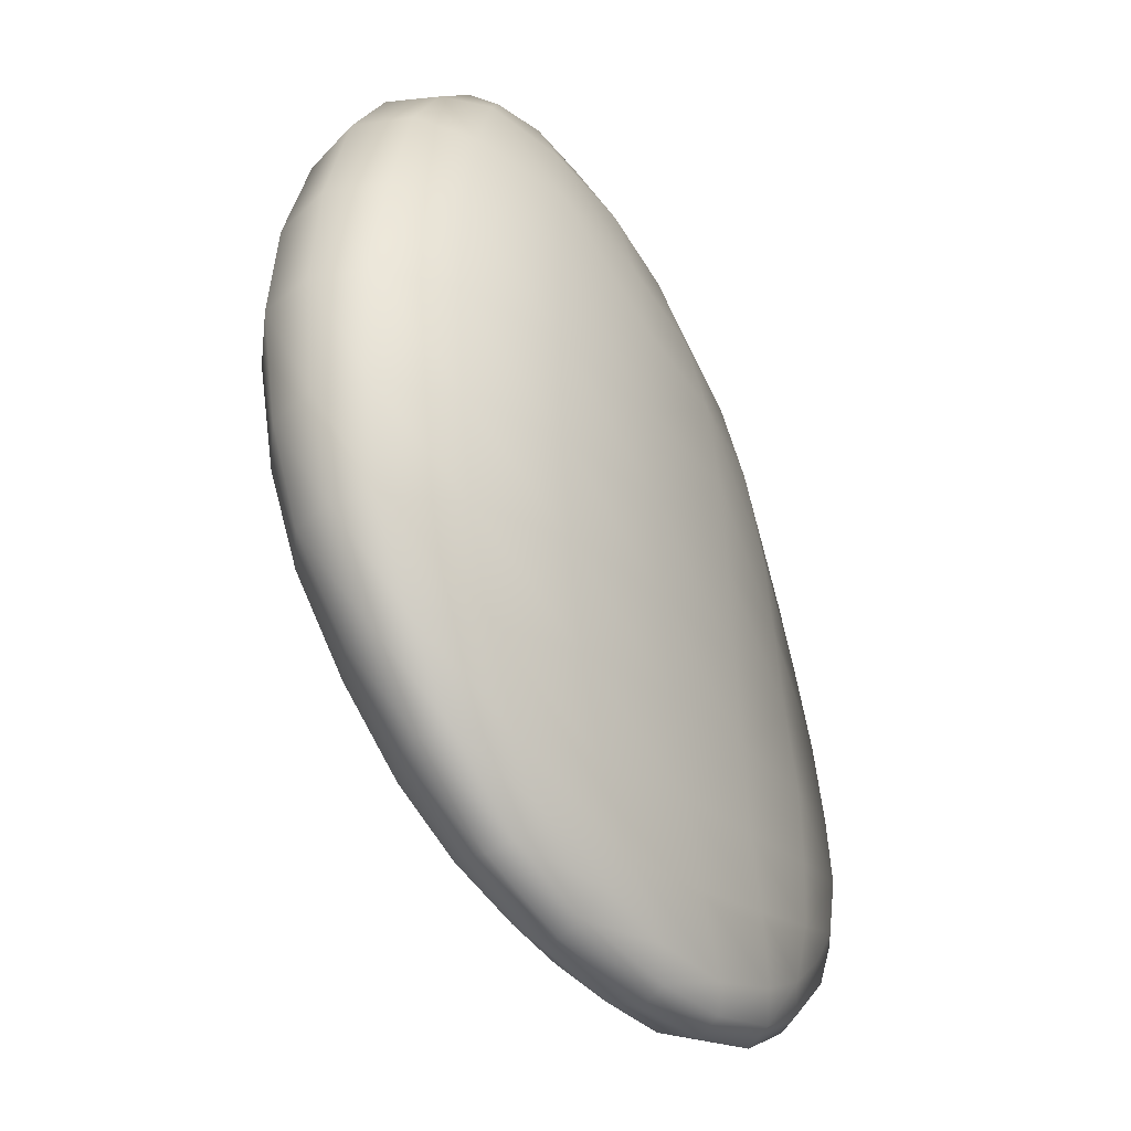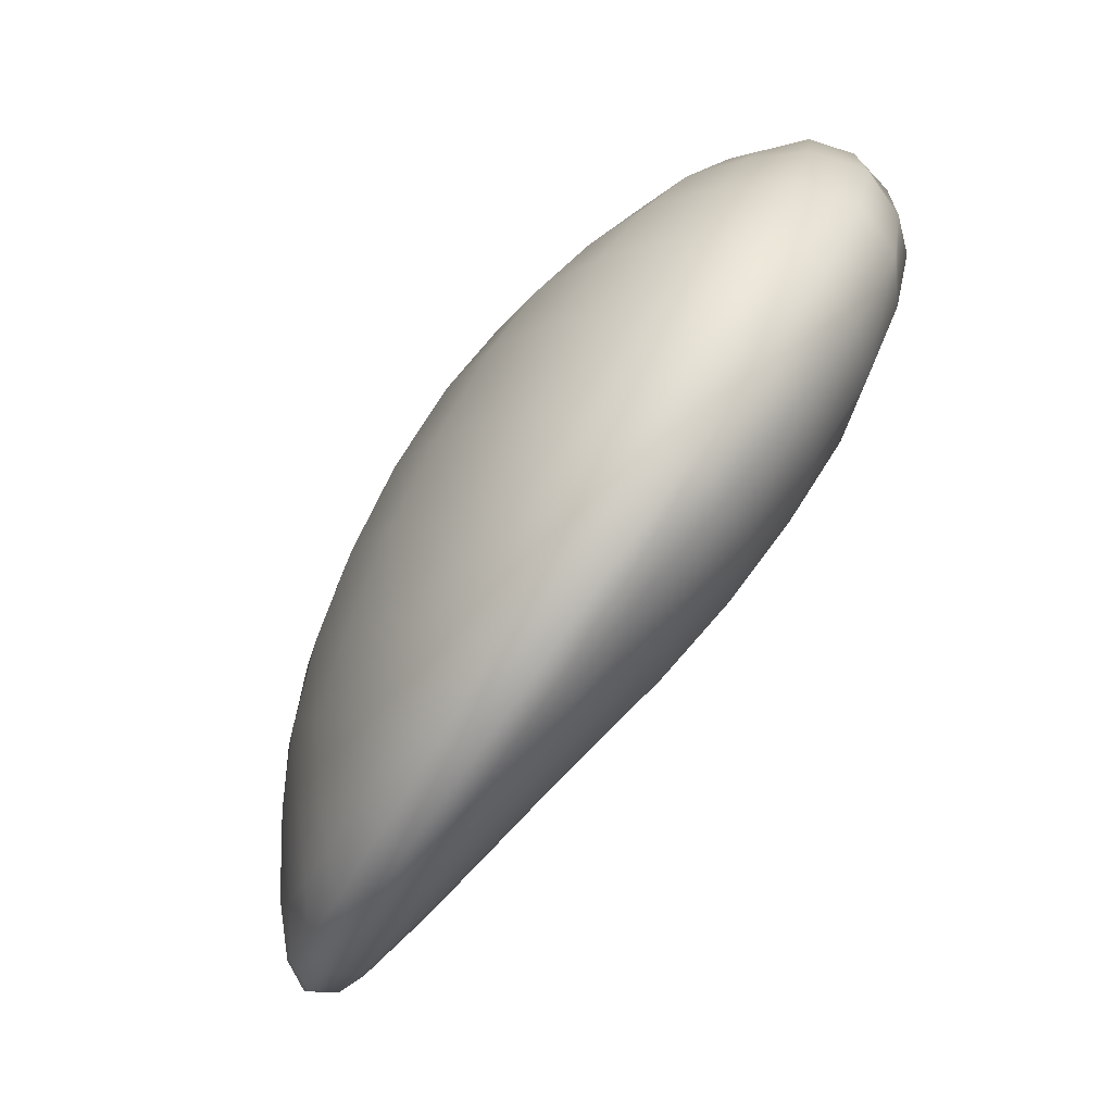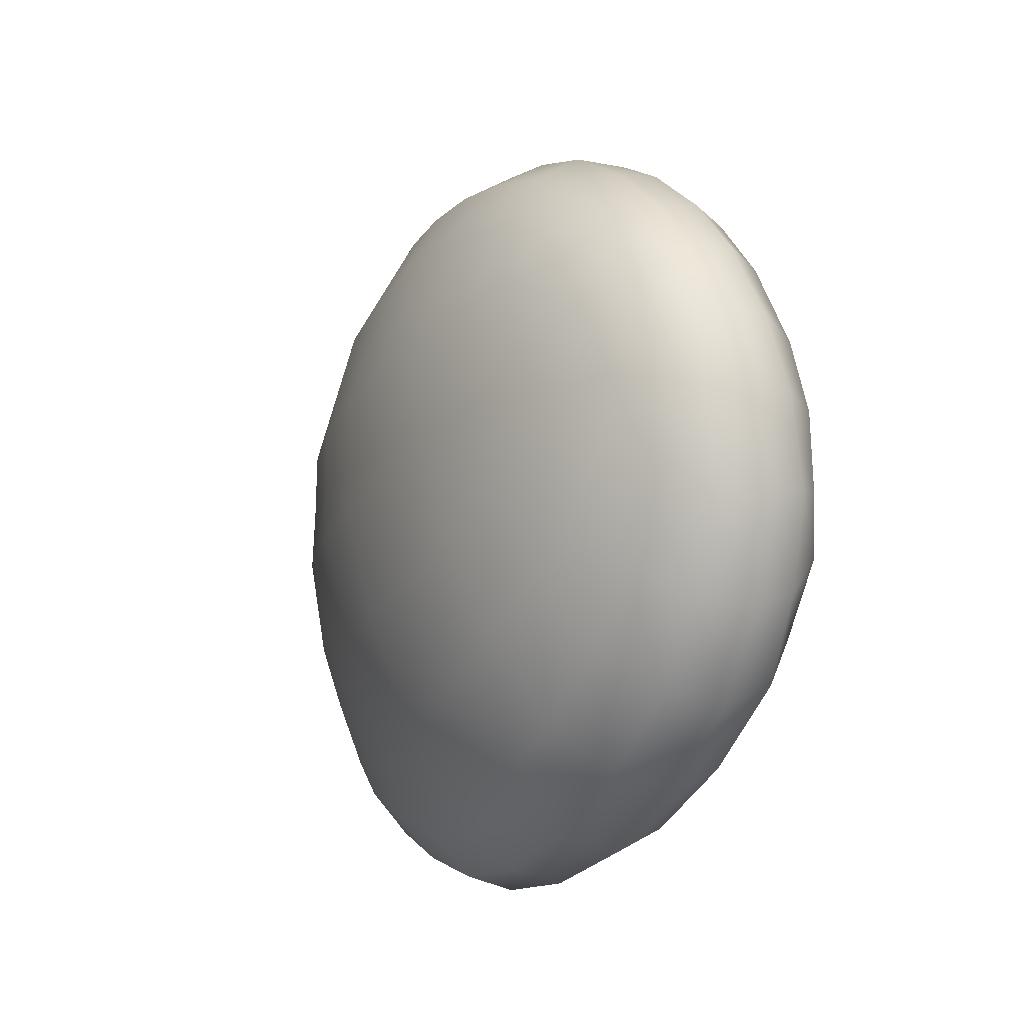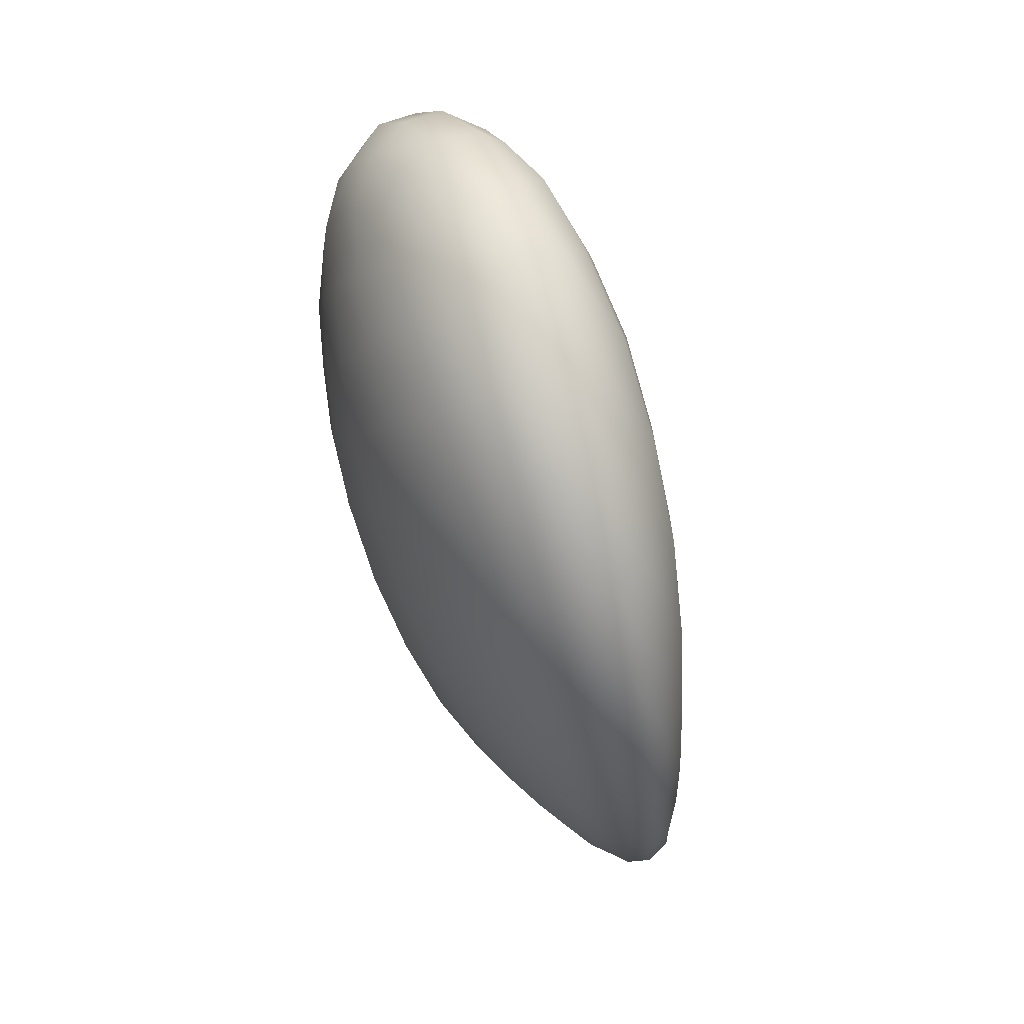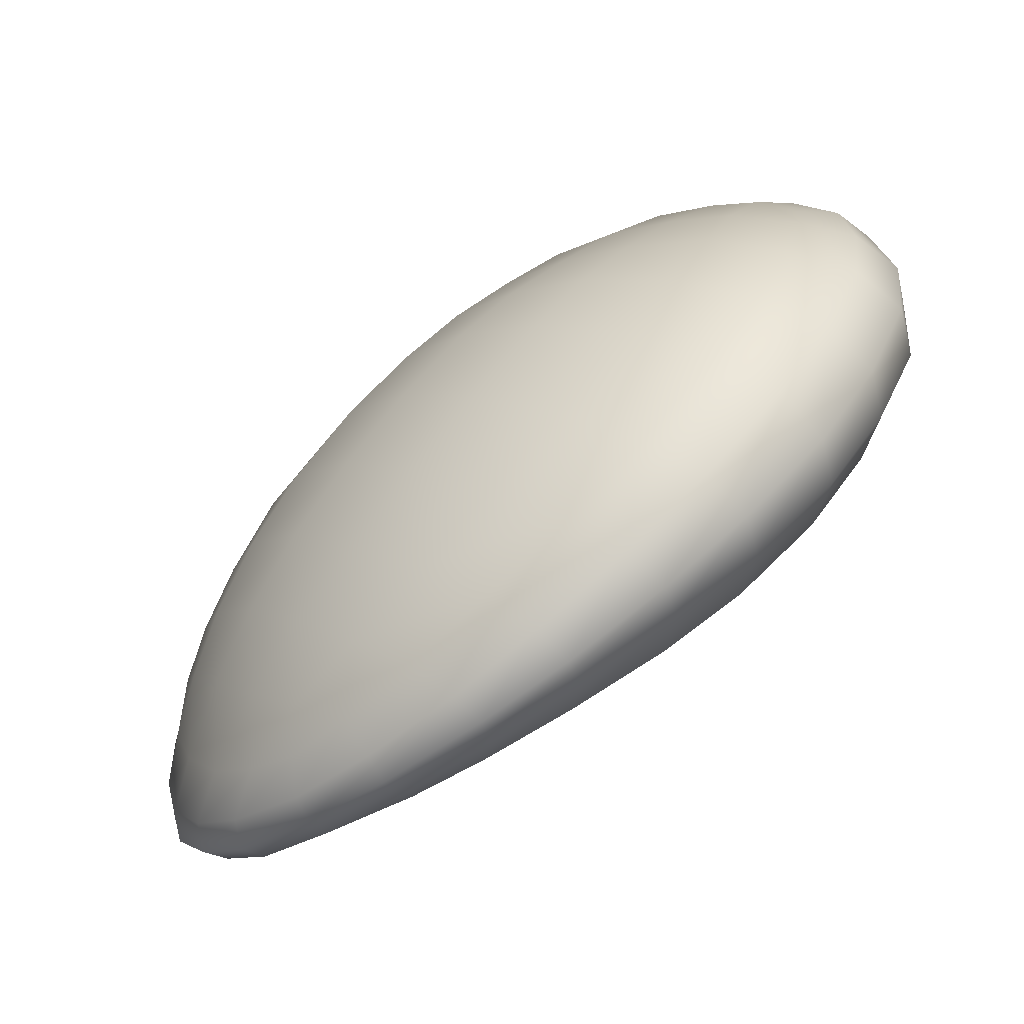
<metadata>
{"format":"obj","ext":"obj","renderer":"f3d","projection":"perspective","resolution":1024,"background":"white","views":[{"elev":-70.7,"azim":30.7,"up":"+Y"},{"elev":-50.3,"azim":-31.2,"up":"+Y"},{"elev":30.7,"azim":-19.6,"up":"+Y"},{"elev":65.3,"azim":-38.1,"up":"+Z"},{"elev":-44.4,"azim":-52.9,"up":"+Y"}]}
</metadata>
<code>
g pm0912_00_RightWingSkin_sy
v -0.07155 0.08877 -0.01958
v -0.07423 0.09107 -0.01982
v -0.07464 0.09317 -0.007075
v -0.07121 0.09106 -0.005625
v -0.07028 0.08953 -0.03217
v -0.07425 0.09747 0.004459
v -0.07 0.09495 0.005757
v -0.07313 0.0912 -0.03167
v -0.06781 0.09279 -0.04523
v -0.07334 0.1036 0.01662
v -0.0681 0.101 0.018
v -0.07112 0.09448 -0.04349
v -0.06548 0.09777 -0.05431
v -0.07102 0.1116 0.02623
v -0.06507 0.1088 0.02764
v -0.06935 0.09876 -0.05176
v -0.0629 0.1042 -0.06156
v -0.06765 0.1224 0.03517
v -0.06095 0.1194 0.03639
v -0.06662 0.1056 -0.05911
v -0.06041 0.112 -0.06593
v -0.0638 0.1342 0.04022
v -0.05664 0.1314 0.04202
v -0.06452 0.1135 -0.06332
v -0.05799 0.1224 -0.06876
v -0.05913 0.1467 0.04319
v -0.05219 0.1446 0.04524
v -0.06241 0.1226 -0.06531
v -0.05655 0.1315 -0.06833
v -0.05577 0.1576 0.04235
v -0.04902 0.1563 0.04436
v -0.06125 0.1308 -0.06526
v -0.05519 0.1401 -0.06617
v -0.05252 0.1683 0.03888
v -0.04677 0.1681 0.04011
v -0.06099 0.1387 -0.06291
v -0.05417 0.1477 -0.06243
v -0.0525 0.1757 0.0322
v -0.04612 0.1771 0.03341
v -0.06074 0.1466 -0.05902
v -0.05286 0.1565 -0.05647
v -0.05255 0.1811 0.02499
v -0.04609 0.1832 0.02613
v -0.06034 0.1554 -0.05283
v -0.05186 0.1637 -0.05002
v -0.05271 0.185 0.01628
v -0.04636 0.1874 0.01684
v -0.05961 0.1631 -0.04612
v -0.05079 0.1695 -0.04339
v -0.053 0.1869 0.007133
v -0.04651 0.1889 0.007638
v -0.05845 0.1694 -0.03935
v -0.04947 0.1761 -0.03458
v -0.05359 0.1867 -0.002598
v -0.04689 0.1884 -0.003592
v -0.05705 0.1757 -0.03099
v -0.04829 0.1813 -0.02551
v -0.0544 0.1848 -0.01309
v -0.04734 0.1859 -0.01522
v -0.05569 0.1806 -0.02244
v -0.05781 0.1829 0.005745
v -0.05779 0.1834 -0.001196
v -0.05944 0.1818 -0.007663
v -0.06167 0.1778 -0.01519
v -0.06398 0.1721 -0.02295
v -0.06622 0.1656 -0.03064
v -0.05808 0.1807 0.01442
v -0.06265 0.1782 0.0002939
v -0.06661 0.1724 -0.005466
v -0.0703 0.1662 -0.01143
v -0.0641 0.1738 0.01024
v -0.05791 0.1766 0.02311
v -0.0732 0.1593 -0.01807
v -0.06906 0.1667 0.005488
v -0.06443 0.1689 0.01988
v -0.05766 0.1724 0.0297
v -0.07347 0.1595 0.0003302
v -0.06991 0.1607 0.01652
v -0.06393 0.1638 0.02902
v -0.05718 0.167 0.03495
v -0.06071 0.1593 0.03708
v -0.06508 0.1495 0.03678
v -0.06879 0.1548 0.02787
v -0.06913 0.1387 0.03442
v -0.07318 0.1451 0.02448
v -0.07255 0.1279 0.02938
v -0.07458 0.1525 0.01251
v -0.07549 0.117 0.02069
v -0.07653 0.1356 0.01965
v -0.07786 0.1441 0.007347
v -0.07716 0.1088 0.01167
v -0.0789 0.1249 0.01139
v -0.07684 0.1521 -0.005305
v -0.08029 0.1341 -0.0005586
v -0.07535 0.1514 -0.0255
v -0.07786 0.1024 0.0001383
v -0.08004 0.1168 0.002656
v -0.0795 0.1429 -0.01265
v -0.0801 0.1099 -0.008156
v -0.08137 0.1257 -0.008775
v -0.07779 0.09784 -0.01124
v -0.08057 0.1345 -0.02055
v -0.07915 0.1046 -0.01867
v -0.07684 0.09565 -0.02128
v -0.08118 0.118 -0.01776
v -0.07531 0.09551 -0.03076
v -0.07756 0.1011 -0.02879
v -0.07443 0.09783 -0.03822
v -0.07993 0.112 -0.02723
v -0.07286 0.1021 -0.0461
v -0.07694 0.1069 -0.03666
v -0.0803 0.1269 -0.02879
v -0.07094 0.1088 -0.05316
v -0.07859 0.12 -0.03701
v -0.07541 0.1142 -0.04495
v -0.06882 0.1162 -0.05807
v -0.07462 0.1279 -0.04718
v -0.072 0.1216 -0.05296
v -0.07621 0.1353 -0.04034
v -0.06649 0.1224 -0.06024
v -0.06719 0.1274 -0.05927
v -0.06814 0.1344 -0.05604
v -0.06879 0.1421 -0.05121
v -0.06899 0.1508 -0.04454
v -0.07648 0.1432 -0.0331
v -0.06776 0.1587 -0.03761
v -0.0512 0.1381 -0.06576
v -0.05519 0.1401 -0.06617
v -0.05655 0.1315 -0.06833
v -0.04939 0.1455 -0.06195
v -0.05417 0.1477 -0.06243
v -0.05311 0.1296 -0.06781
v -0.05799 0.1224 -0.06876
v -0.04721 0.1543 -0.0558
v -0.05286 0.1565 -0.05647
v -0.05512 0.1218 -0.06778
v -0.06041 0.112 -0.06593
v -0.04563 0.1611 -0.04922
v -0.05186 0.1637 -0.05002
v -0.05777 0.112 -0.06478
v -0.0629 0.1042 -0.06156
v -0.04436 0.1671 -0.04265
v -0.05079 0.1695 -0.04339
v -0.05975 0.1047 -0.06048
v -0.06548 0.09777 -0.05431
v -0.04297 0.1739 -0.03335
v -0.04947 0.1761 -0.03458
v -0.06232 0.09801 -0.05304
v -0.06781 0.09279 -0.04523
v -0.04201 0.1791 -0.02479
v -0.04829 0.1813 -0.02551
v -0.06446 0.09334 -0.04442
v -0.07028 0.08953 -0.03217
v -0.04126 0.1842 -0.01457
v -0.04734 0.1859 -0.01522
v -0.06698 0.08985 -0.03173
v -0.07155 0.08877 -0.01958
v -0.04127 0.1867 -0.004903
v -0.04689 0.1884 -0.003592
v -0.06828 0.08903 -0.01999
v -0.07121 0.09106 -0.005625
v -0.04094 0.1876 0.006524
v -0.04651 0.1889 0.007638
v -0.06775 0.09109 -0.006791
v -0.07 0.09495 0.005757
v -0.04062 0.1863 0.01564
v -0.04636 0.1874 0.01684
v -0.06595 0.09506 0.004316
v -0.0681 0.101 0.018
v -0.04046 0.182 0.02526
v -0.04609 0.1832 0.02613
v -0.06325 0.1011 0.01619
v -0.06507 0.1088 0.02764
v -0.04049 0.1758 0.03272
v -0.04612 0.1771 0.03341
v -0.05899 0.1088 0.0251
v -0.06095 0.1194 0.03639
v -0.0411 0.1665 0.03878
v -0.04677 0.1681 0.04011
v -0.05444 0.1191 0.03362
v -0.05664 0.1314 0.04202
v -0.04295 0.1552 0.04171
v -0.04902 0.1563 0.04436
v -0.04988 0.1309 0.03917
v -0.05219 0.1446 0.04524
v -0.04544 0.1439 0.04252
v -0.05619 0.1039 0.009835
v -0.05204 0.1114 0.01852
v -0.04781 0.1212 0.02694
v -0.04372 0.1325 0.03286
v -0.04053 0.1449 0.03636
v -0.03844 0.1563 0.03738
v -0.06011 0.09787 -0.0008065
v -0.03844 0.1645 0.0362
v -0.03652 0.1712 0.02996
v -0.03508 0.1602 0.02783
v -0.03576 0.149 0.02468
v -0.03838 0.138 0.02087
v -0.03551 0.1761 0.02212
v -0.03335 0.1655 0.01667
v -0.03554 0.1808 0.01212
v -0.03362 0.1551 0.01174
v -0.04218 0.1274 0.01478
v -0.03507 0.1457 0.006629
v -0.0334 0.1711 0.005576
v -0.03622 0.1829 0.003627
v -0.03868 0.1359 0.0001269
v -0.04632 0.1178 0.007353
v -0.0335 0.1619 -0.001249
v -0.03469 0.1759 -0.004107
v -0.03727 0.1832 -0.004622
v -0.03694 0.1802 -0.01111
v -0.03738 0.1751 -0.02138
v -0.03457 0.1687 -0.01278
v -0.03871 0.1696 -0.02963
v -0.03576 0.1623 -0.0202
v -0.04073 0.1627 -0.03828
v -0.03456 0.154 -0.007519
v -0.03821 0.1548 -0.02836
v -0.04268 0.1566 -0.0451
v -0.03725 0.1457 -0.01473
v -0.0448 0.1494 -0.05205
v -0.04109 0.1483 -0.03518
v -0.04237 0.1274 -0.007177
v -0.0472 0.1412 -0.05829
v -0.04428 0.1409 -0.04265
v -0.04074 0.1379 -0.02173
v -0.04925 0.1337 -0.06255
v -0.04452 0.13 -0.02908
v -0.04813 0.1229 -0.03642
v -0.04692 0.1332 -0.04948
v -0.0464 0.12 -0.01504
v -0.05159 0.126 -0.0645
v -0.04976 0.1257 -0.05471
v -0.05037 0.1104 -0.0007455
v -0.05366 0.1205 -0.06418
v -0.05254 0.1193 -0.05887
v -0.05573 0.113 -0.06153
v -0.05047 0.1133 -0.02334
v -0.05479 0.1046 -0.01084
v -0.05178 0.1165 -0.04392
v -0.05423 0.1076 -0.03226
v -0.05453 0.1113 -0.05076
v -0.0576 0.1067 -0.05733
v -0.05835 0.09986 -0.02115
v -0.05736 0.1031 -0.04115
v -0.06038 0.0996 -0.0504
v -0.06308 0.0936 -0.01142
v -0.06075 0.09675 -0.03091
v -0.06255 0.095 -0.0409
v -0.06427 0.09198 -0.02127
v -0.06418 0.09251 -0.03042
g pm0912_00_RightWingSkin_sy_0
f 3 2 1
f 4 3 1
f 1 2 5
f 6 3 4
f 7 6 4
f 2 8 5
f 5 8 9
f 10 6 7
f 11 10 7
f 8 12 9
f 9 12 13
f 14 10 11
f 15 14 11
f 12 16 13
f 13 16 17
f 18 14 15
f 19 18 15
f 16 20 17
f 17 20 21
f 22 18 19
f 23 22 19
f 20 24 21
f 21 24 25
f 26 22 23
f 27 26 23
f 24 28 25
f 25 28 29
f 30 26 27
f 31 30 27
f 28 32 29
f 29 32 33
f 34 30 31
f 35 34 31
f 32 36 33
f 33 36 37
f 38 34 35
f 39 38 35
f 36 40 37
f 37 40 41
f 42 38 39
f 43 42 39
f 40 44 41
f 41 44 45
f 46 42 43
f 47 46 43
f 44 48 45
f 45 48 49
f 50 46 47
f 51 50 47
f 48 52 49
f 49 52 53
f 54 50 51
f 55 54 51
f 52 56 53
f 53 56 57
f 58 54 55
f 59 58 55
f 57 60 59
f 56 60 57
f 60 58 59
f 50 61 46
f 54 62 50
f 62 61 50
f 58 63 54
f 63 62 54
f 60 64 58
f 64 63 58
f 56 65 60
f 65 64 60
f 52 66 56
f 66 65 56
f 61 67 46
f 46 67 42
f 61 62 68
f 62 63 68
f 61 68 67
f 63 64 69
f 68 63 69
f 64 65 70
f 69 64 70
f 68 69 71
f 68 71 67
f 67 72 42
f 42 72 38
f 65 66 73
f 70 65 73
f 69 70 74
f 69 74 71
f 67 71 75
f 72 67 75
f 72 76 38
f 38 76 34
f 70 73 77
f 70 77 74
f 71 74 78
f 75 71 78
f 72 75 79
f 76 72 79
f 76 80 34
f 34 80 30
f 80 76 81
f 80 81 30
f 76 79 81
f 30 81 26
f 81 82 26
f 81 79 82
f 26 82 22
f 79 75 83
f 79 83 82
f 75 78 83
f 82 84 22
f 82 83 84
f 22 84 18
f 83 78 85
f 83 85 84
f 84 86 18
f 84 85 86
f 18 86 14
f 78 87 85
f 78 74 87
f 74 77 87
f 86 88 14
f 14 88 10
f 85 89 86
f 85 87 89
f 86 89 88
f 87 77 90
f 87 90 89
f 88 91 10
f 10 91 6
f 89 92 88
f 89 90 92
f 88 92 91
f 77 93 90
f 73 93 77
f 90 94 92
f 90 93 94
f 73 95 93
f 73 66 95
f 91 96 6
f 6 96 3
f 92 97 91
f 92 94 97
f 93 98 94
f 95 98 93
f 97 99 91
f 99 96 91
f 94 100 97
f 94 98 100
f 97 100 99
f 96 101 3
f 3 101 2
f 98 102 100
f 102 98 95
f 99 103 96
f 103 101 96
f 101 104 2
f 104 101 103
f 2 104 8
f 100 105 99
f 100 102 105
f 99 105 103
f 104 106 8
f 8 106 12
f 107 104 103
f 106 104 107
f 106 108 12
f 108 106 107
f 12 108 16
f 105 109 103
f 103 109 107
f 108 110 16
f 16 110 20
f 107 111 108
f 109 111 107
f 111 110 108
f 105 112 109
f 102 112 105
f 110 113 20
f 20 113 24
f 109 114 111
f 112 114 109
f 111 115 110
f 114 115 111
f 115 113 110
f 113 116 24
f 24 116 28
f 117 114 112
f 115 114 117
f 113 115 118
f 116 113 118
f 118 115 117
f 119 112 102
f 119 117 112
f 116 120 28
f 28 120 32
f 121 120 116
f 120 121 32
f 118 121 116
f 32 121 36
f 122 121 118
f 121 122 36
f 117 122 118
f 36 122 40
f 123 122 117
f 122 123 40
f 119 123 117
f 40 123 44
f 123 124 44
f 124 123 119
f 44 124 48
f 125 124 119
f 125 119 102
f 125 102 95
f 124 126 48
f 126 124 125
f 95 126 125
f 48 126 52
f 66 126 95
f 126 66 52
f 129 128 127
f 127 128 130
f 128 131 130
f 132 129 127
f 133 129 132
f 130 131 134
f 131 135 134
f 136 133 132
f 137 133 136
f 134 135 138
f 135 139 138
f 140 137 136
f 141 137 140
f 138 139 142
f 139 143 142
f 144 141 140
f 145 141 144
f 142 143 146
f 143 147 146
f 148 145 144
f 149 145 148
f 146 147 150
f 147 151 150
f 152 149 148
f 153 149 152
f 150 151 154
f 151 155 154
f 156 153 152
f 157 153 156
f 154 155 158
f 155 159 158
f 160 157 156
f 161 157 160
f 158 159 162
f 159 163 162
f 164 161 160
f 165 161 164
f 162 163 166
f 163 167 166
f 168 165 164
f 169 165 168
f 166 167 170
f 167 171 170
f 172 169 168
f 173 169 172
f 170 171 174
f 171 175 174
f 176 173 172
f 177 173 176
f 174 175 178
f 175 179 178
f 180 177 176
f 181 177 180
f 178 179 182
f 179 183 182
f 184 181 180
f 185 181 184
f 183 185 186
f 182 183 186
f 186 185 184
f 176 172 187
f 180 176 188
f 188 176 187
f 184 180 189
f 189 180 188
f 186 184 190
f 190 184 189
f 182 186 191
f 191 186 190
f 178 182 192
f 192 182 191
f 187 172 193
f 172 168 193
f 194 178 192
f 174 178 194
f 195 174 194
f 170 174 195
f 194 192 196
f 195 194 196
f 192 191 197
f 196 192 197
f 191 190 198
f 197 191 198
f 199 170 195
f 166 170 199
f 195 196 200
f 199 195 200
f 201 166 199
f 199 200 201
f 162 166 201
f 196 197 202
f 200 196 202
f 198 190 203
f 190 189 203
f 197 198 204
f 202 197 204
f 200 202 205
f 200 205 201
f 206 162 201
f 158 162 206
f 198 203 207
f 204 198 207
f 203 189 208
f 189 188 208
f 202 204 209
f 202 209 205
f 201 205 210
f 206 201 210
f 211 158 206
f 154 158 211
f 211 206 212
f 212 154 211
f 206 210 212
f 150 154 212
f 213 150 212
f 212 210 213
f 146 150 213
f 210 205 214
f 210 214 213
f 205 209 214
f 215 146 213
f 213 214 215
f 142 146 215
f 214 209 216
f 214 216 215
f 217 142 215
f 215 216 217
f 138 142 217
f 209 218 216
f 204 218 209
f 204 207 218
f 216 219 217
f 216 218 219
f 220 138 217
f 220 217 219
f 134 138 220
f 207 221 218
f 218 221 219
f 222 134 220
f 130 134 222
f 223 220 219
f 219 221 223
f 222 220 223
f 207 224 221
f 207 203 224
f 203 208 224
f 225 130 222
f 127 130 225
f 226 222 223
f 225 222 226
f 221 227 223
f 224 227 221
f 223 227 226
f 228 127 225
f 132 127 228
f 229 227 224
f 227 229 226
f 226 229 230
f 231 225 226
f 225 231 228
f 231 226 230
f 232 229 224
f 230 229 232
f 224 208 232
f 233 132 228
f 136 132 233
f 231 234 228
f 231 230 234
f 228 234 233
f 208 235 232
f 208 188 235
f 188 187 235
f 236 136 233
f 140 136 236
f 234 237 233
f 233 237 236
f 238 140 236
f 237 238 236
f 144 140 238
f 239 232 235
f 239 230 232
f 235 187 240
f 240 239 235
f 187 193 240
f 230 241 234
f 234 241 237
f 239 242 230
f 239 240 242
f 242 241 230
f 241 243 237
f 237 243 238
f 243 241 242
f 244 144 238
f 243 244 238
f 148 144 244
f 240 193 245
f 240 245 242
f 246 243 242
f 244 243 246
f 242 245 246
f 247 148 244
f 247 244 246
f 152 148 247
f 193 248 245
f 193 168 248
f 168 164 248
f 245 249 246
f 246 249 247
f 245 248 249
f 250 152 247
f 249 250 247
f 156 152 250
f 248 164 251
f 248 251 249
f 249 251 250
f 164 160 251
f 252 156 250
f 251 252 250
f 160 156 252
f 251 160 252

</code>
